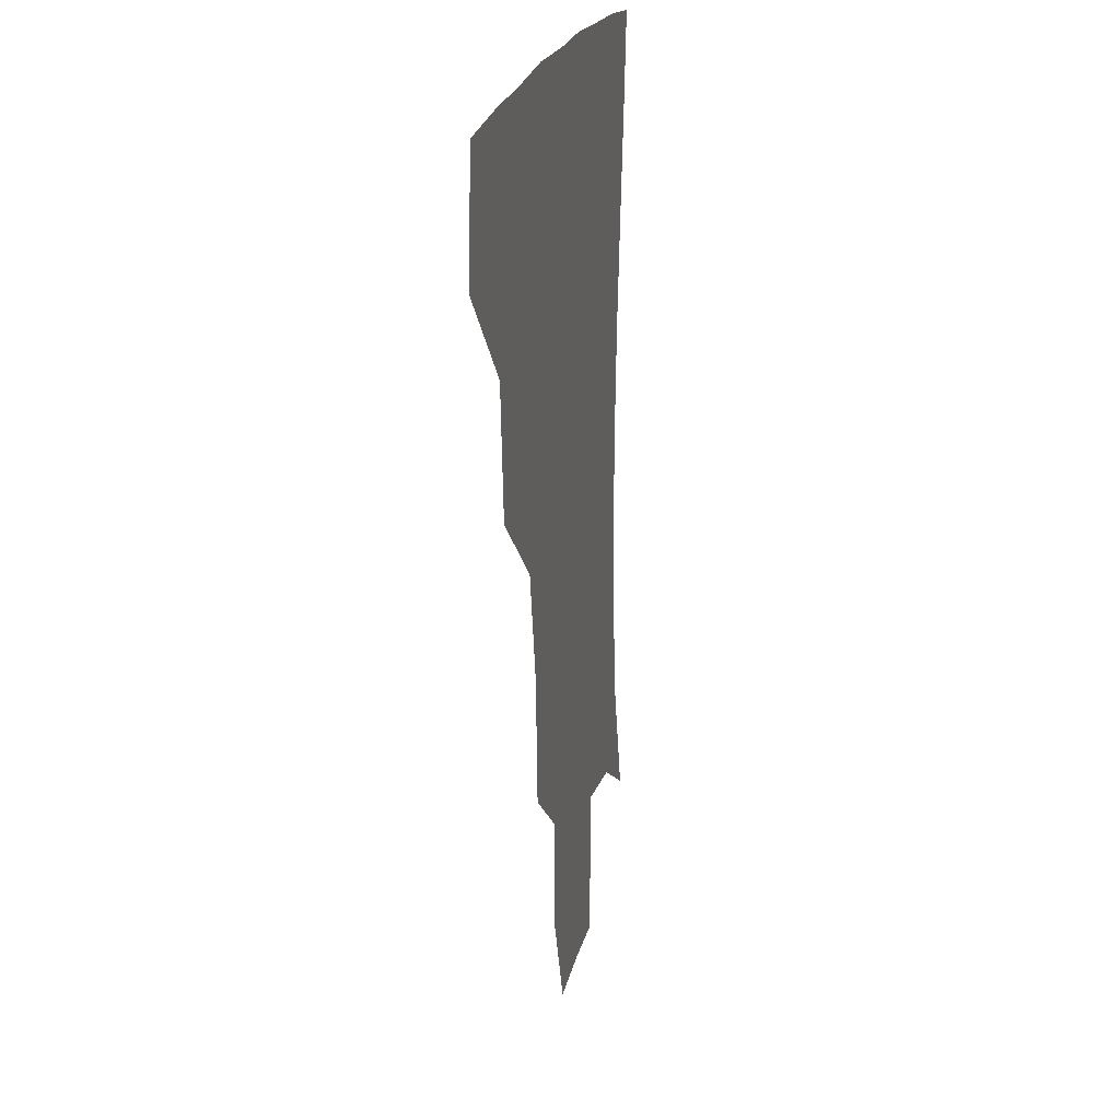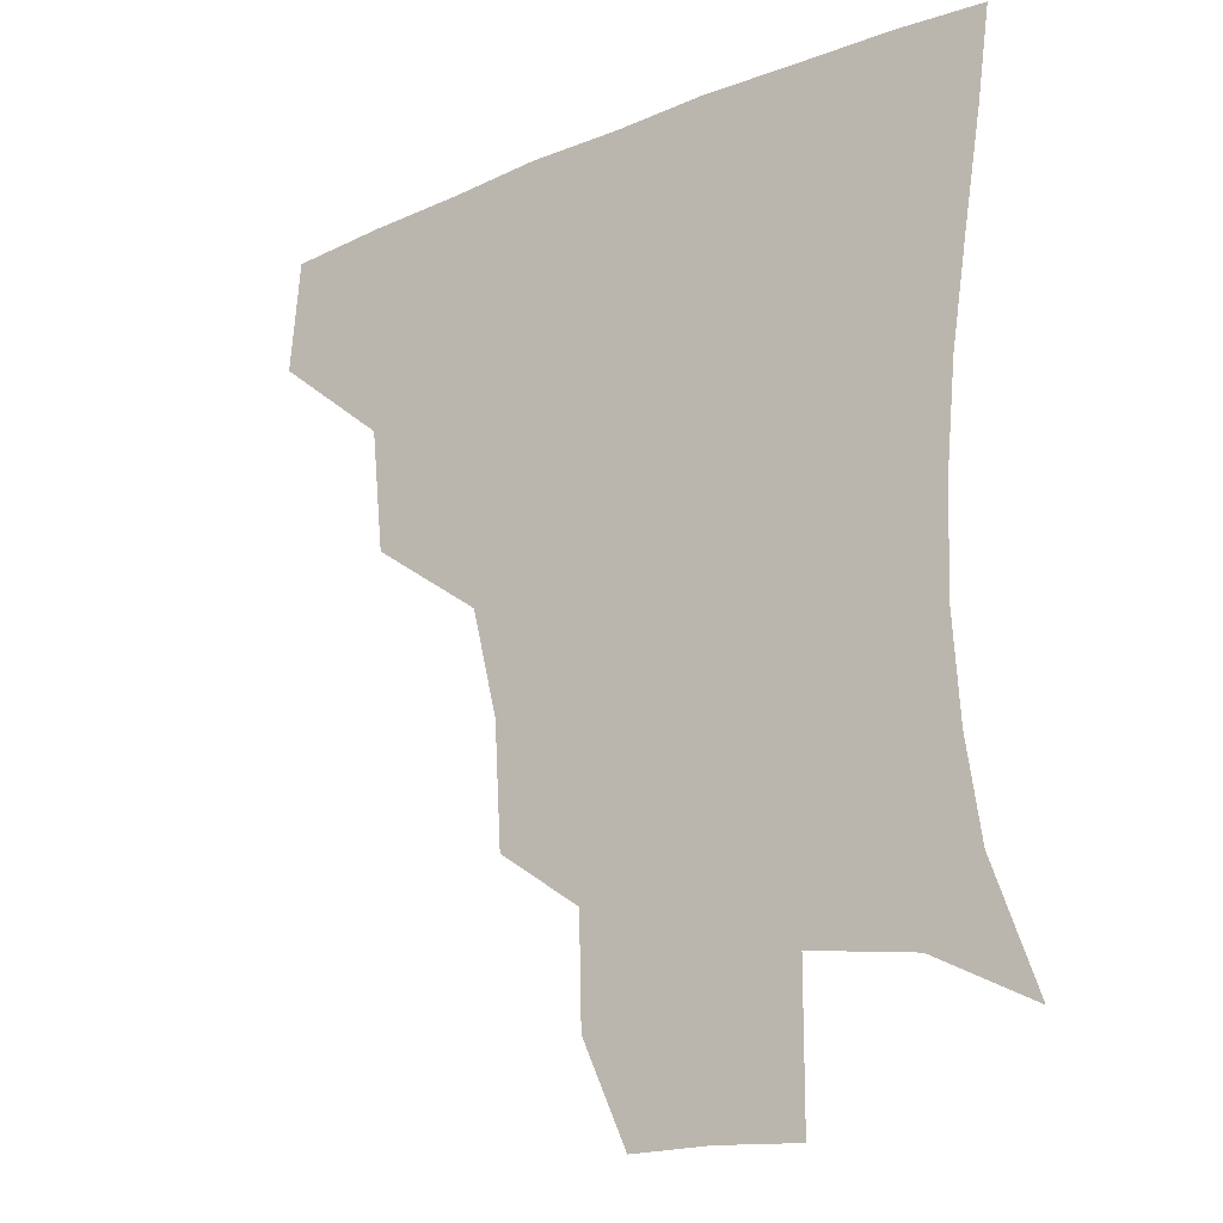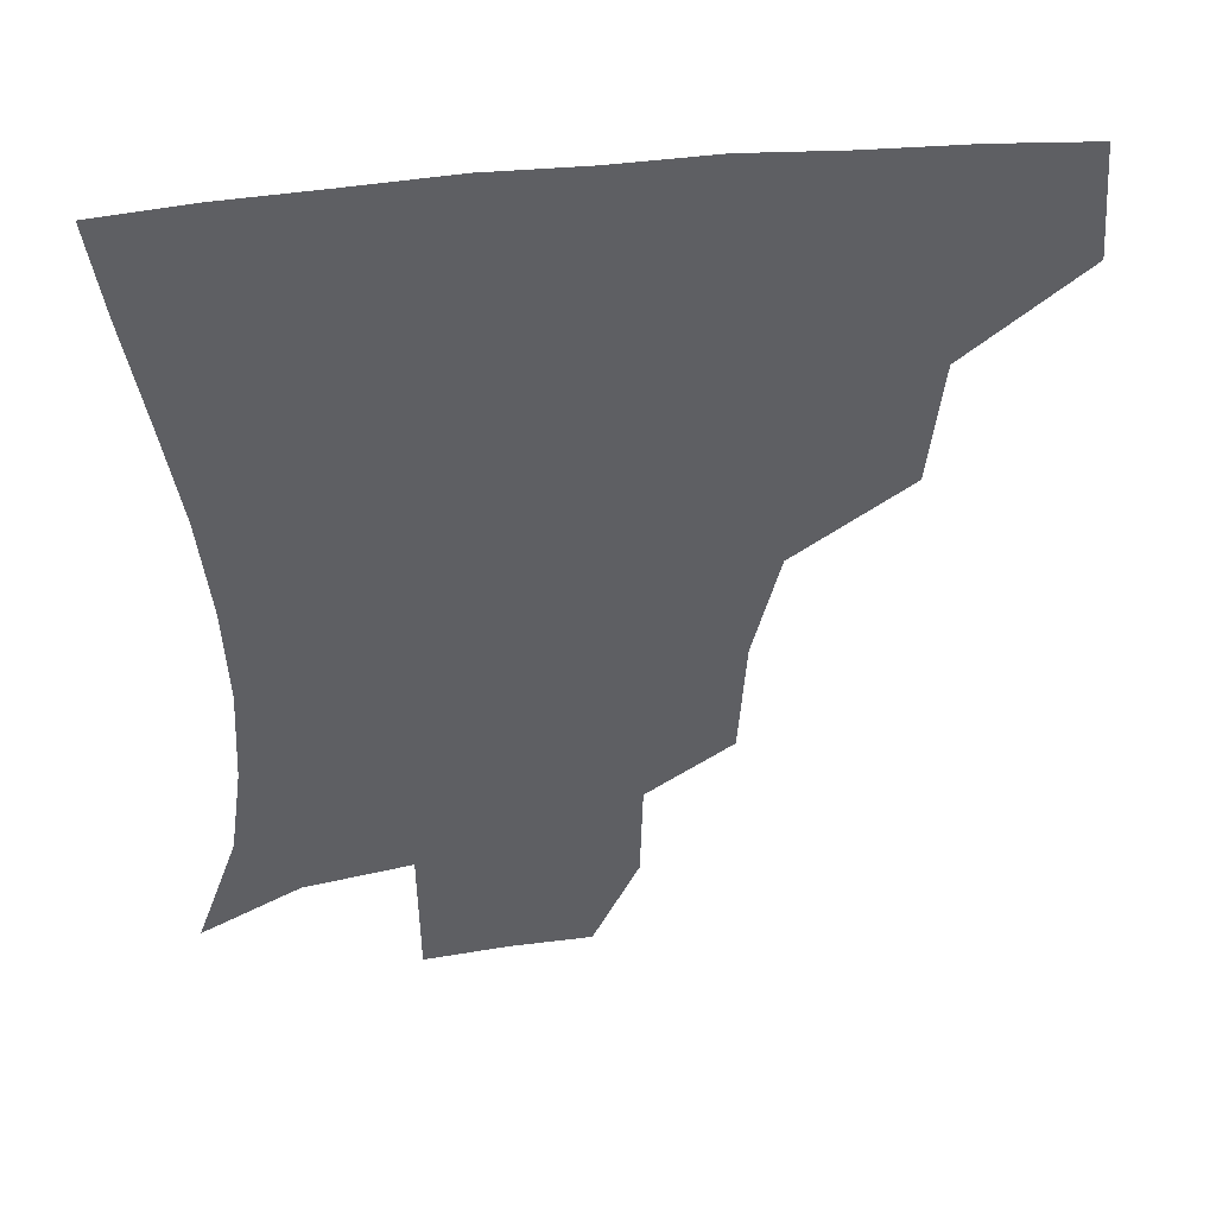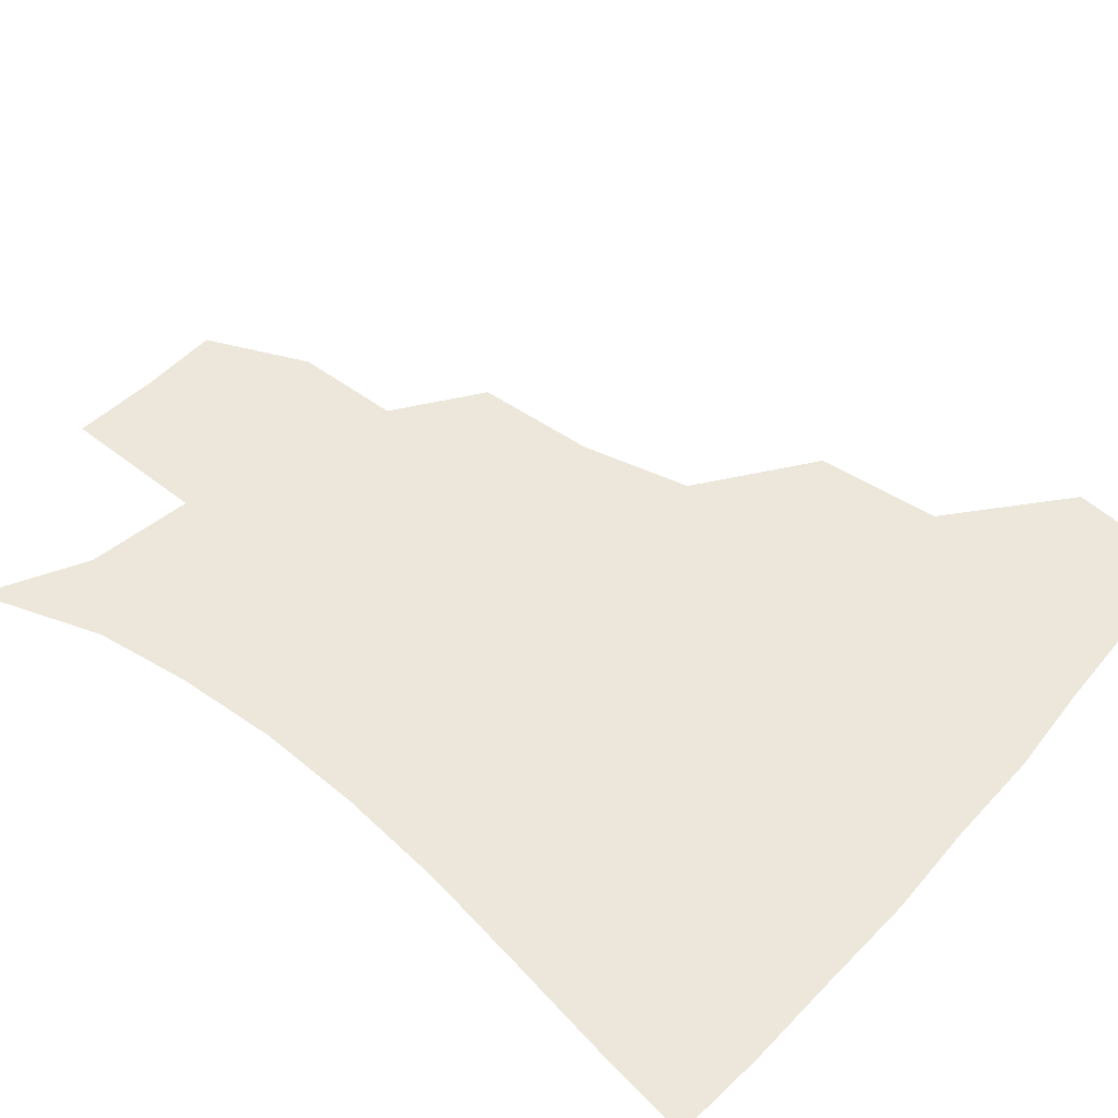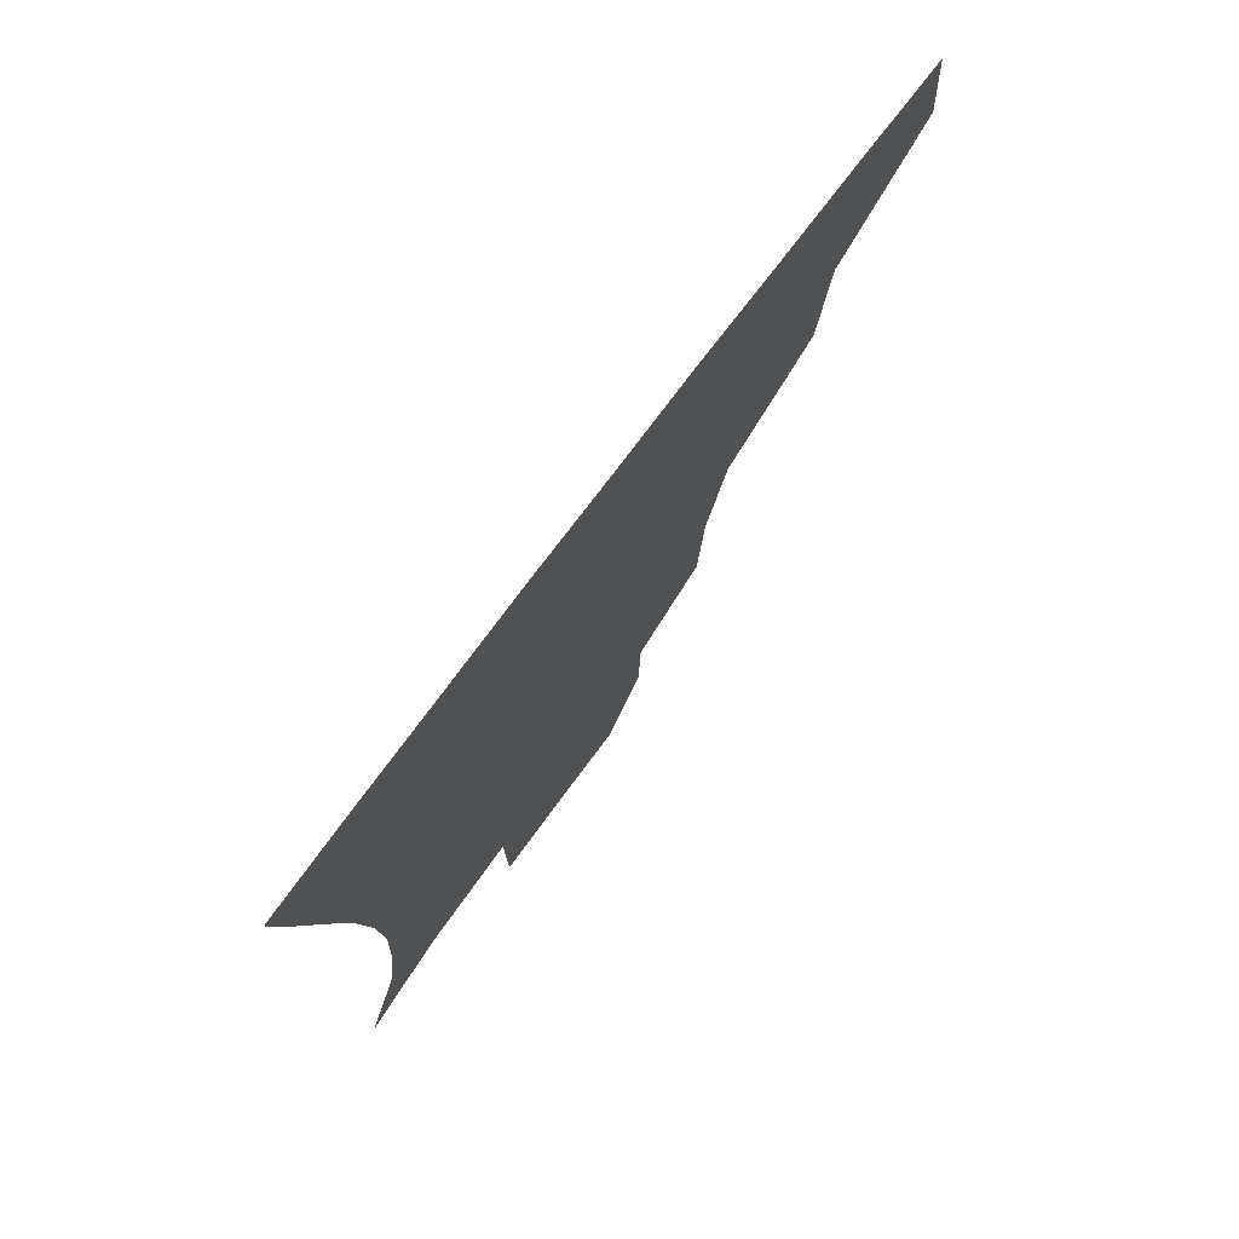
<metadata>
{"format":"obj","ext":"obj","renderer":"f3d","projection":"perspective","resolution":1024,"background":"white","views":[{"elev":19.2,"azim":-80.0,"up":"+Y"},{"elev":-21.5,"azim":36.2,"up":"+Y"},{"elev":46.3,"azim":172.9,"up":"+Y"},{"elev":52.2,"azim":130.1,"up":"+Z"},{"elev":77.2,"azim":127.0,"up":"+Y"}]}
</metadata>
<code>
v 450.8 383.9 0
v 453.8 418.9 0
v 489.3 316.1 0
v 485.3 354.5 0
v 486.2 391.2 0
v 483.5 421 0
v 533.9 220 0
v 531.6 257.5 0
v 523.6 290.9 0
v 520.1 334.2 0
v 517.9 364.7 0
v 515.3 392.9 0
v 513.2 421.9 0
v 560.5 168.7 0
v 559.7 201.4 0
v 556.3 242 0
v 552.6 270.8 0
v 549 305.6 0
v 546.9 337.7 0
v 546.5 367.7 0
v 544.4 394.2 0
v 542.1 423.7 0
v 574.5 137.5 0
v 582.3 181 0
v 580.7 217.7 0
v 578.5 247.8 0
v 576.3 279.4 0
v 574.9 311.9 0
v 574.2 339.9 0
v 573.9 367.8 0
v 573.4 394.6 0
v 571.9 423.1 0
v 599.3 136.9 0
v 603.7 184 0
v 602.2 218.3 0
v 600.9 251.3 0
v 600 282.5 0
v 600.1 313.3 0
v 601.1 341.1 0
v 601.9 368.3 0
v 602.4 394.7 0
v 600.6 423.8 0
v 625.4 134.6 0
v 625.6 180.1 0
v 624 218.2 0
v 623.1 251.2 0
v 623.5 280.8 0
v 624.6 310.2 0
v 626.5 340.7 0
v 628.8 368.2 0
v 630.6 394.6 0
v 631 422.4 0
v 658.4 174.6 0
v 647.5 213.7 0
v 645.7 244 0
v 645.5 275.2 0
v 647.2 306.4 0
v 650.8 335.6 0
v 654.6 365 0
v 658.5 393.8 0
v 660.8 421.3 0
v 688.8 158 0
v 675.6 196.2 0
v 671.4 225.9 0
v 669.6 257.4 0
v 670.7 289.5 0
v 673.9 322.7 0
v 679.1 356 0
v 684.8 390.1 0
v 688.8 419 0
f 4 5 1
f 1 5 2
f 5 6 2
f 9 10 3
f 3 10 4
f 10 11 4
f 4 11 5
f 11 12 5
f 5 12 6
f 12 13 6
f 15 16 7
f 7 16 8
f 16 17 8
f 8 17 9
f 17 18 9
f 9 18 10
f 18 19 10
f 10 19 11
f 19 20 11
f 11 20 12
f 20 21 12
f 12 21 13
f 21 22 13
f 23 24 14
f 14 24 15
f 24 25 15
f 15 25 16
f 25 26 16
f 16 26 17
f 26 27 17
f 17 27 18
f 27 28 18
f 18 28 19
f 28 29 19
f 19 29 20
f 29 30 20
f 20 30 21
f 30 31 21
f 21 31 22
f 31 32 22
f 23 33 24
f 33 34 24
f 24 34 25
f 34 35 25
f 25 35 26
f 35 36 26
f 26 36 27
f 36 37 27
f 27 37 28
f 37 38 28
f 28 38 29
f 38 39 29
f 29 39 30
f 39 40 30
f 30 40 31
f 40 41 31
f 31 41 32
f 41 42 32
f 33 43 34
f 43 44 34
f 34 44 35
f 44 45 35
f 35 45 36
f 45 46 36
f 36 46 37
f 46 47 37
f 37 47 38
f 47 48 38
f 38 48 39
f 48 49 39
f 39 49 40
f 49 50 40
f 40 50 41
f 50 51 41
f 41 51 42
f 51 52 42
f 44 53 45
f 53 54 45
f 45 54 46
f 54 55 46
f 46 55 47
f 55 56 47
f 47 56 48
f 56 57 48
f 48 57 49
f 57 58 49
f 49 58 50
f 58 59 50
f 50 59 51
f 59 60 51
f 51 60 52
f 60 61 52
f 53 62 54
f 62 63 54
f 54 63 55
f 63 64 55
f 55 64 56
f 64 65 56
f 56 65 57
f 65 66 57
f 57 66 58
f 66 67 58
f 58 67 59
f 67 68 59
f 59 68 60
f 68 69 60
f 60 69 61
f 69 70 61

</code>
